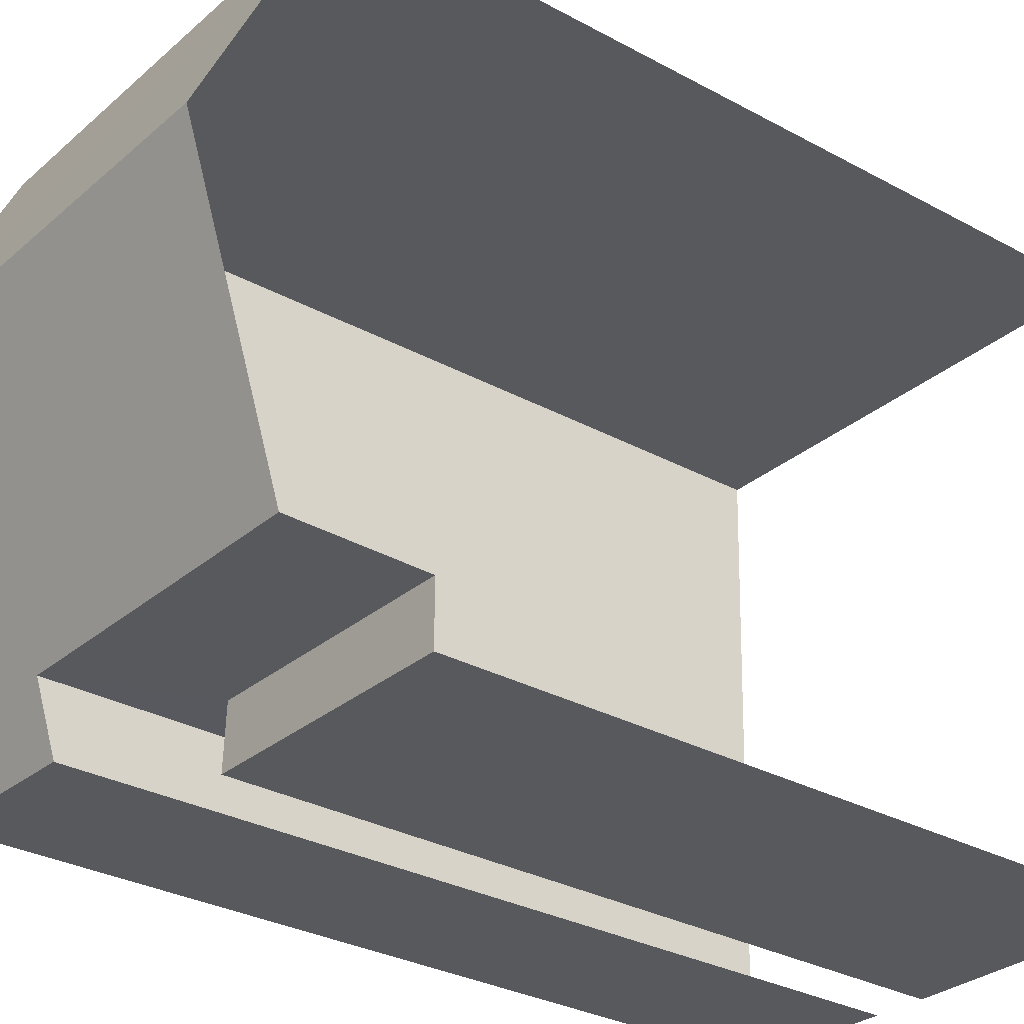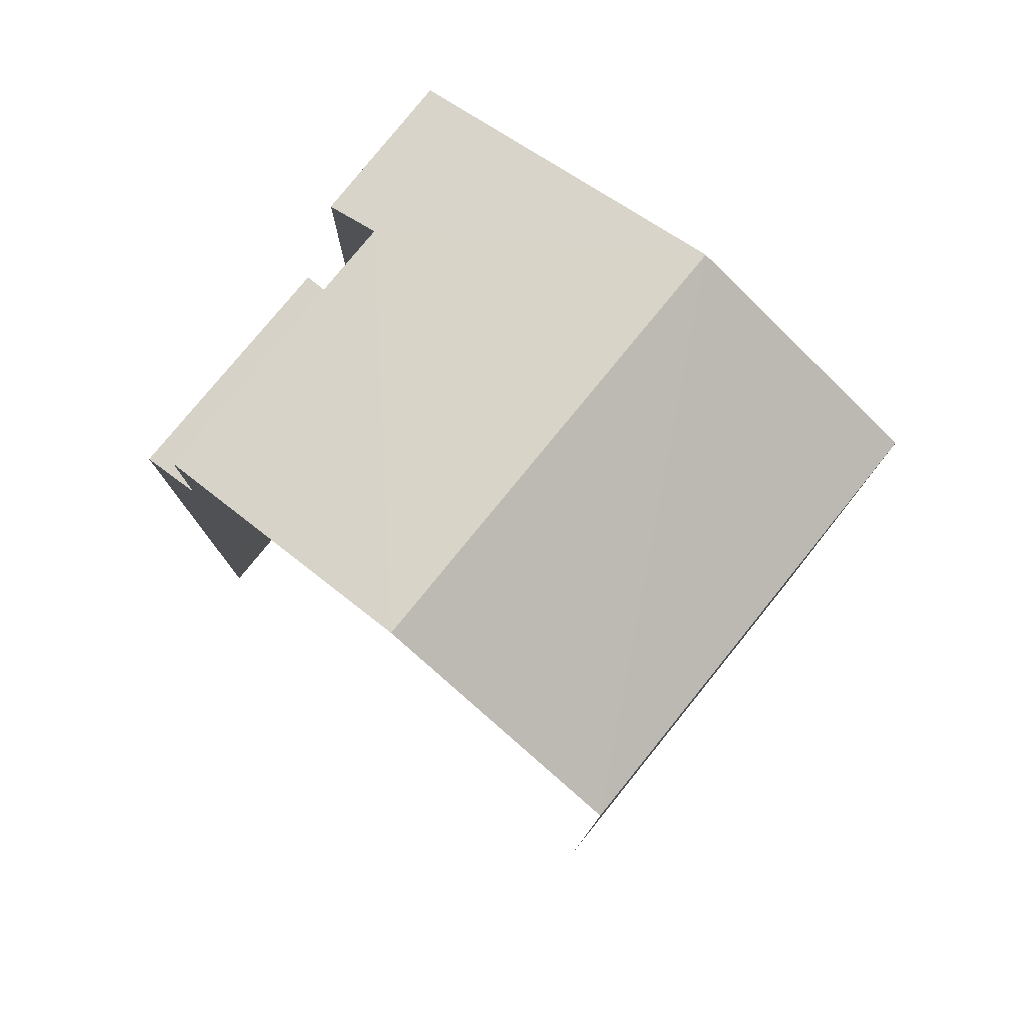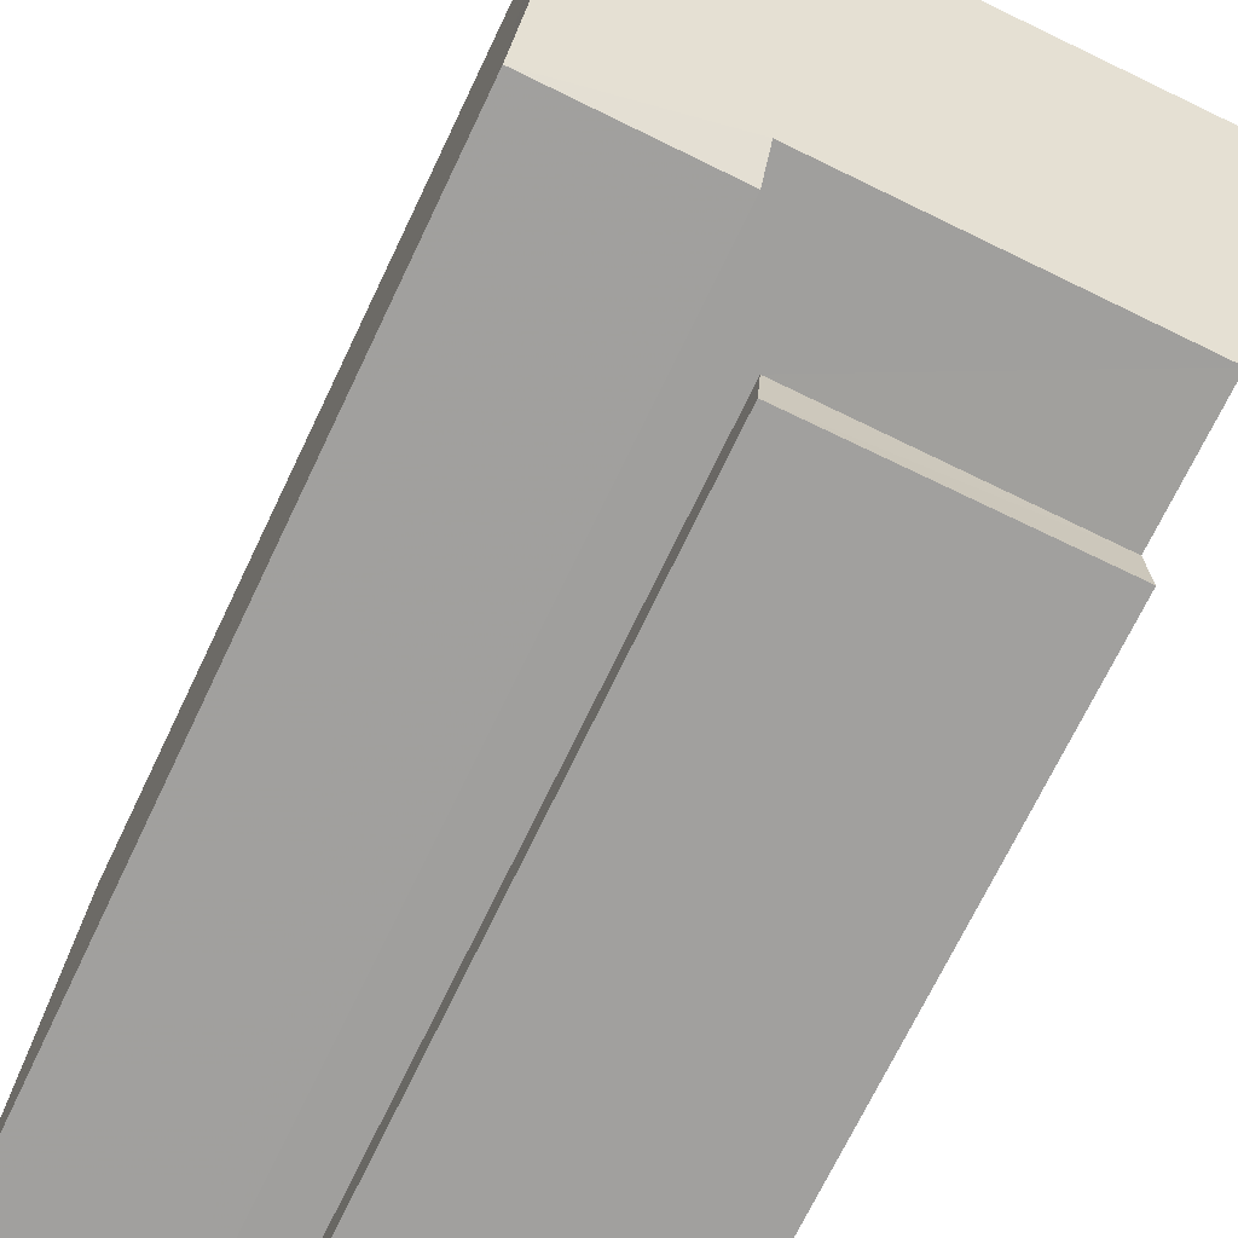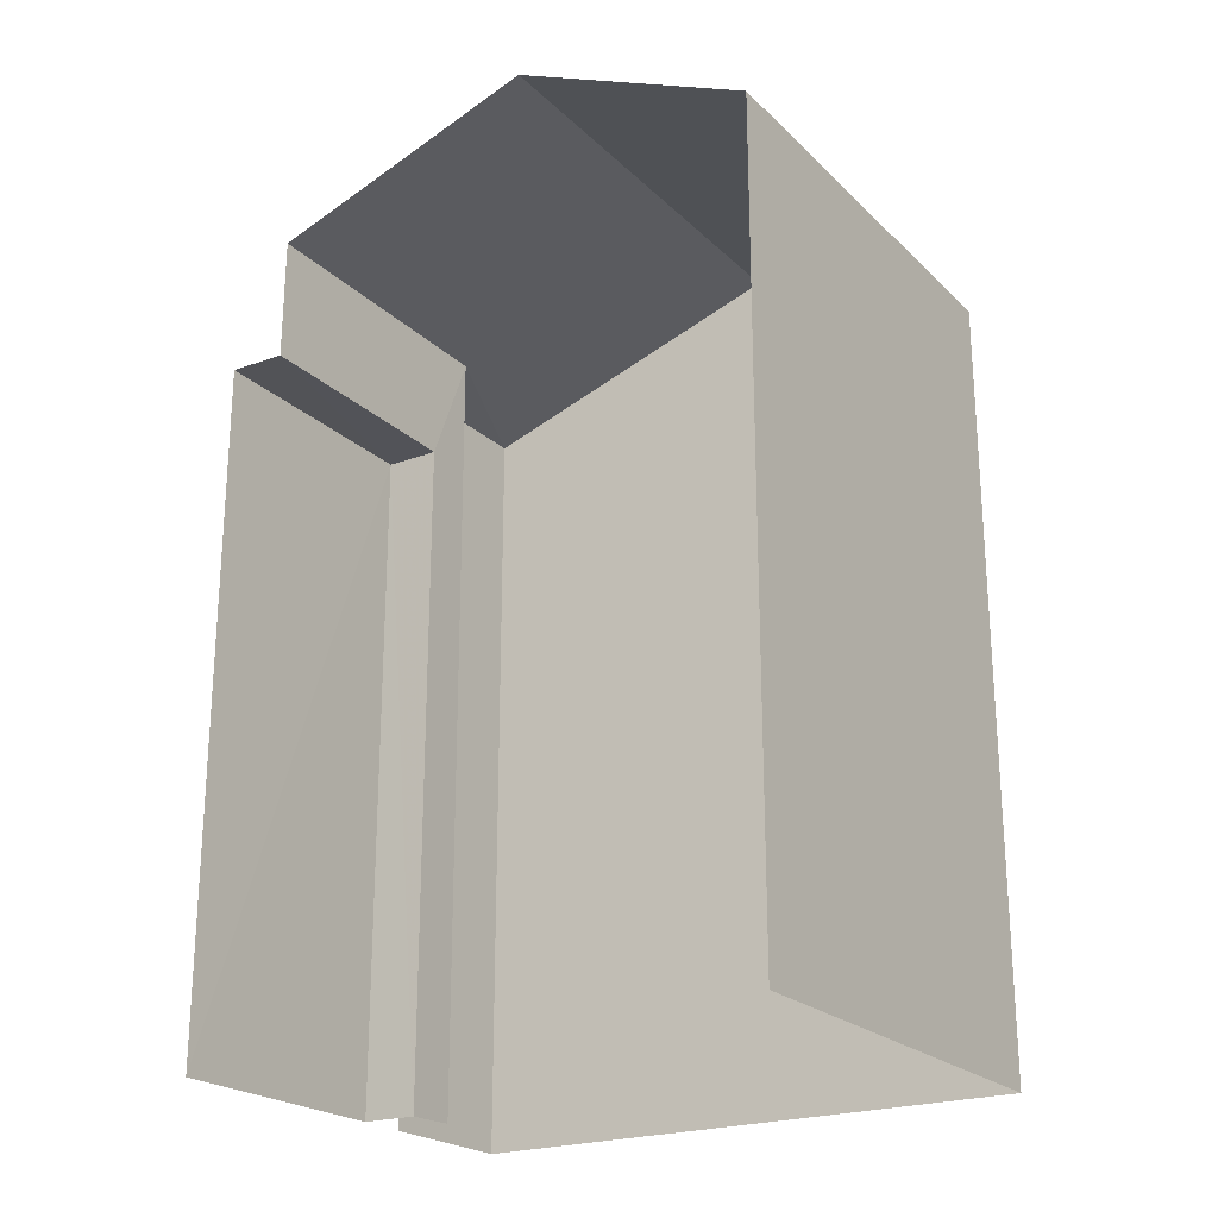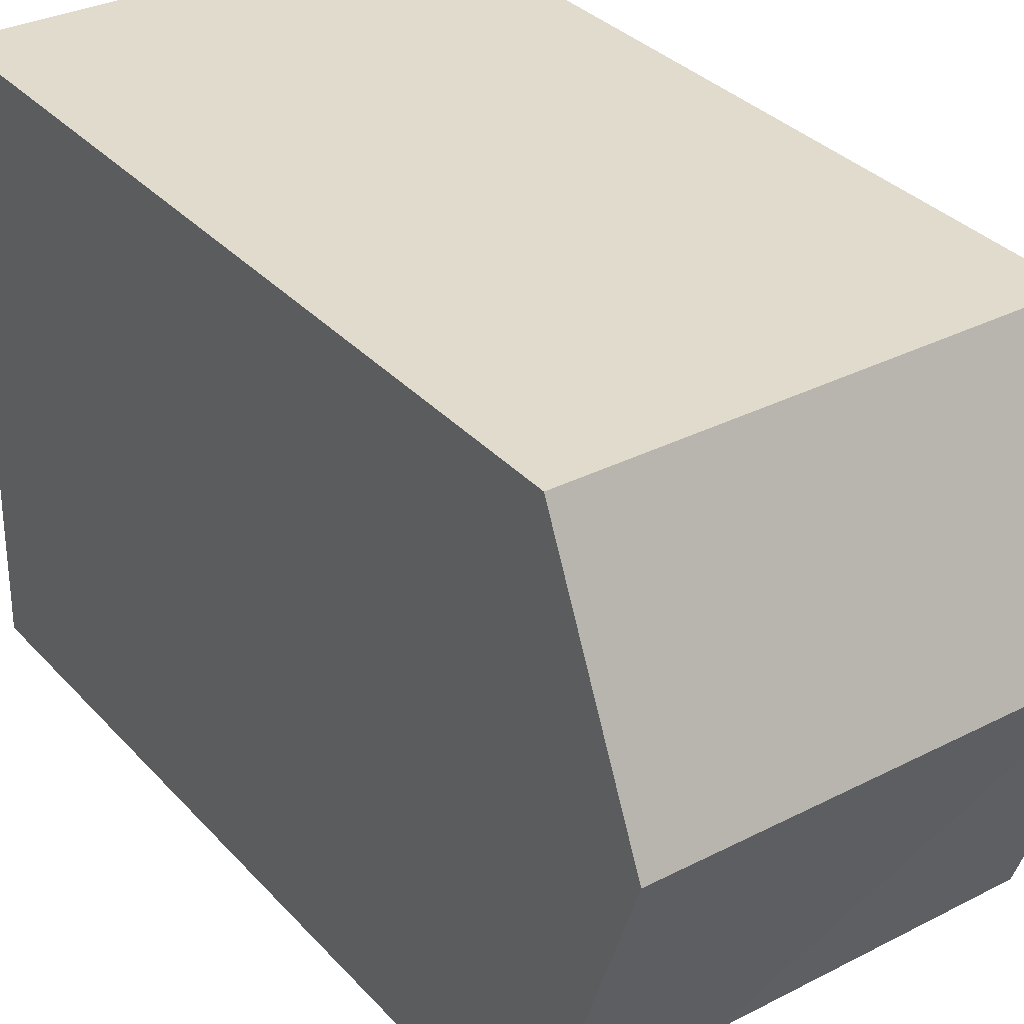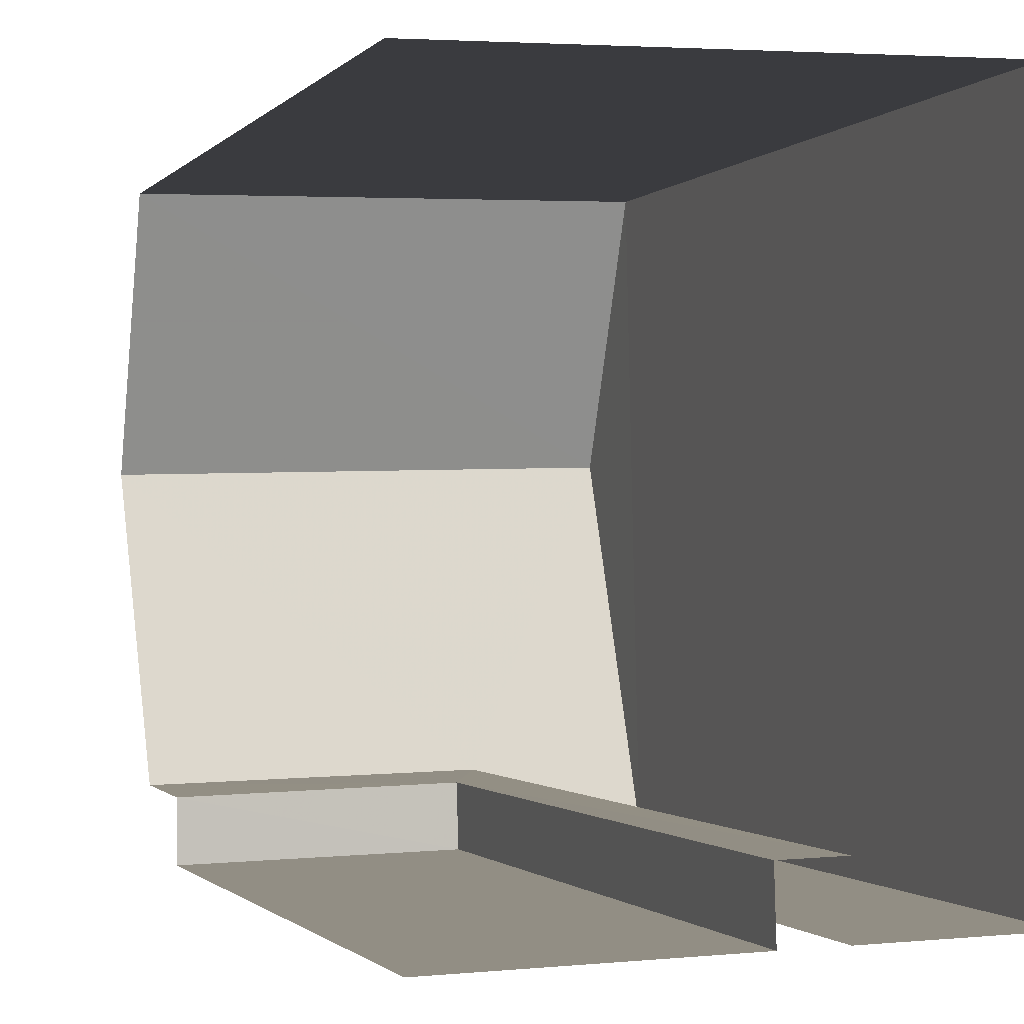
<metadata>
{"format":"obj","ext":"obj","renderer":"f3d","projection":"perspective","resolution":1024,"background":"white","views":[{"elev":-30.6,"azim":51.8,"up":"+Y"},{"elev":78.0,"azim":127.6,"up":"+Z"},{"elev":-71.3,"azim":-25.6,"up":"+Y"},{"elev":-22.7,"azim":121.6,"up":"+Z"},{"elev":34.3,"azim":-35.7,"up":"+Y"},{"elev":-1.0,"azim":161.8,"up":"+Y"}]}
</metadata>
<code>
v -3.738e+05 -1.036e+05 26.68
v -3.738e+05 -1.036e+05 26.68
v -3.738e+05 -1.036e+05 26.68
v -3.738e+05 -1.036e+05 26.68
v -3.738e+05 -1.036e+05 26.68
v -3.738e+05 -1.036e+05 26.68
v -3.738e+05 -1.036e+05 26.68
v -3.738e+05 -1.036e+05 26.68
v -3.738e+05 -1.036e+05 35.26
v -3.738e+05 -1.036e+05 35.26
v -3.738e+05 -1.036e+05 35.26
v -3.738e+05 -1.036e+05 35.26
v -3.738e+05 -1.036e+05 36.56
v -3.738e+05 -1.036e+05 36.57
v -3.738e+05 -1.036e+05 37.95
v -3.738e+05 -1.036e+05 37.95
v -3.738e+05 -1.036e+05 36.8
v -3.738e+05 -1.036e+05 36.8
v -3.738e+05 -1.036e+05 36.57
v -3.738e+05 -1.036e+05 36.57
f 1 2 3
f 3 4 1
f 5 2 1
f 6 5 7
f 8 6 7
f 7 5 1
f 20 8 7
f 18 20 7
f 13 16 9
f 13 9 2
f 16 17 9
f 2 9 3
f 3 9 11
f 9 10 11
f 9 12 10
f 13 14 15
f 16 13 15
f 17 16 18
f 16 15 18
f 18 19 20
f 18 15 19
f 7 12 18
f 18 12 17
f 7 1 12
f 17 12 9
f 1 4 10
f 12 1 10
f 8 19 6
f 8 20 19
f 10 4 3
f 11 10 3
f 14 2 5
f 14 13 2
f 14 5 19
f 14 19 15
f 5 6 19

</code>
